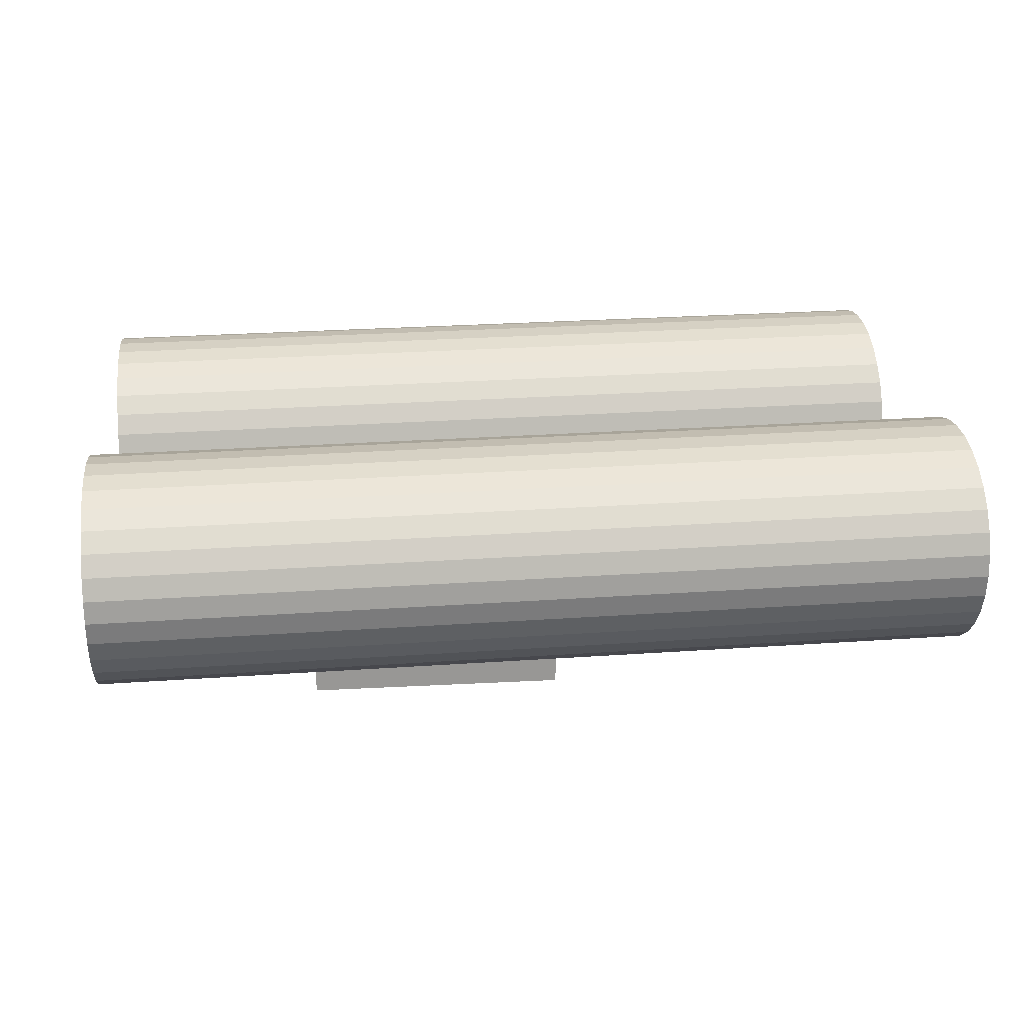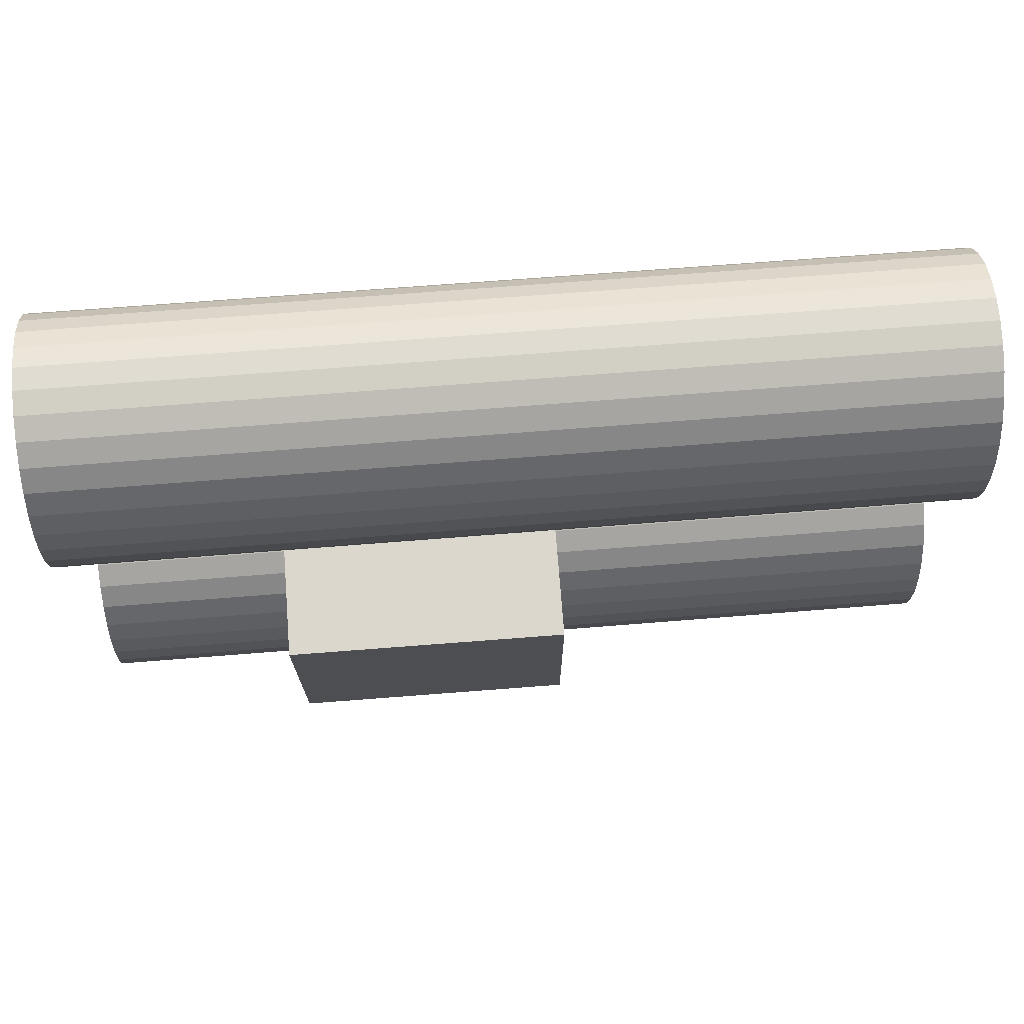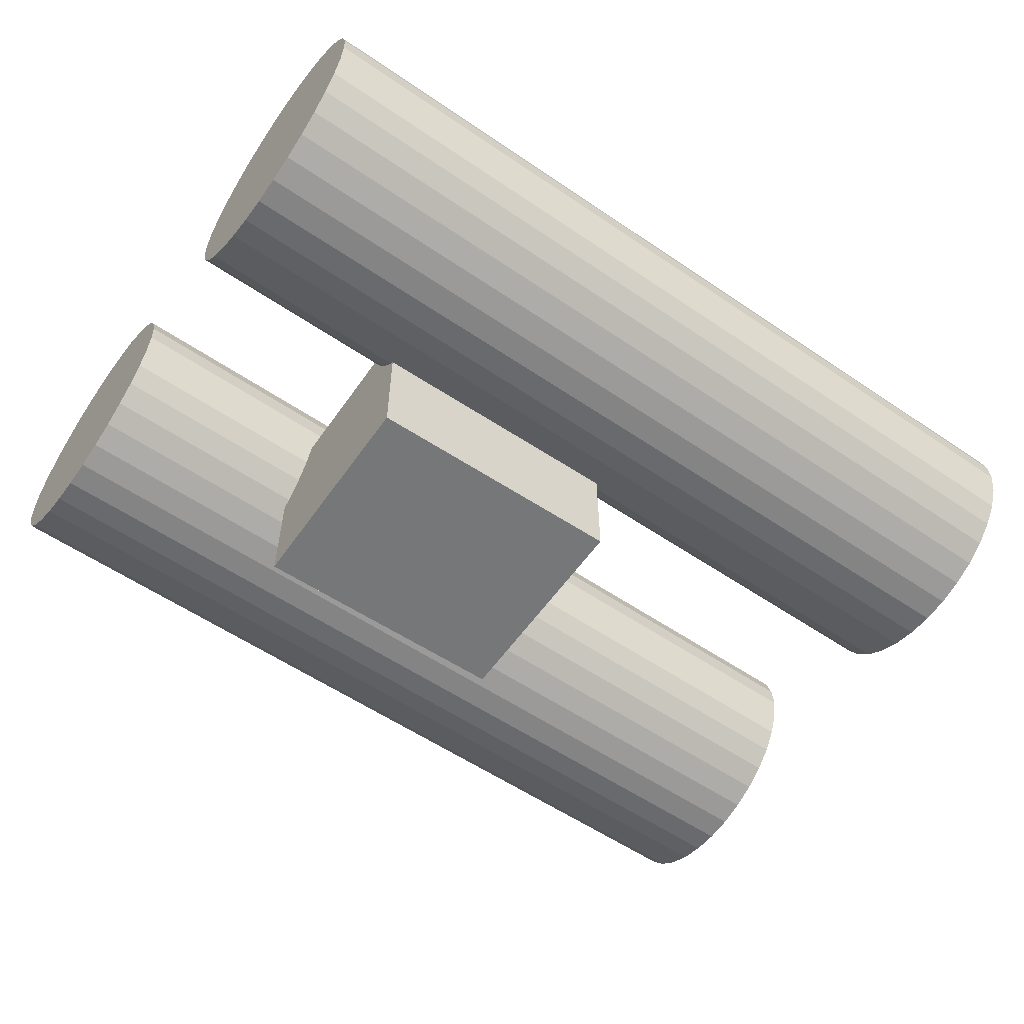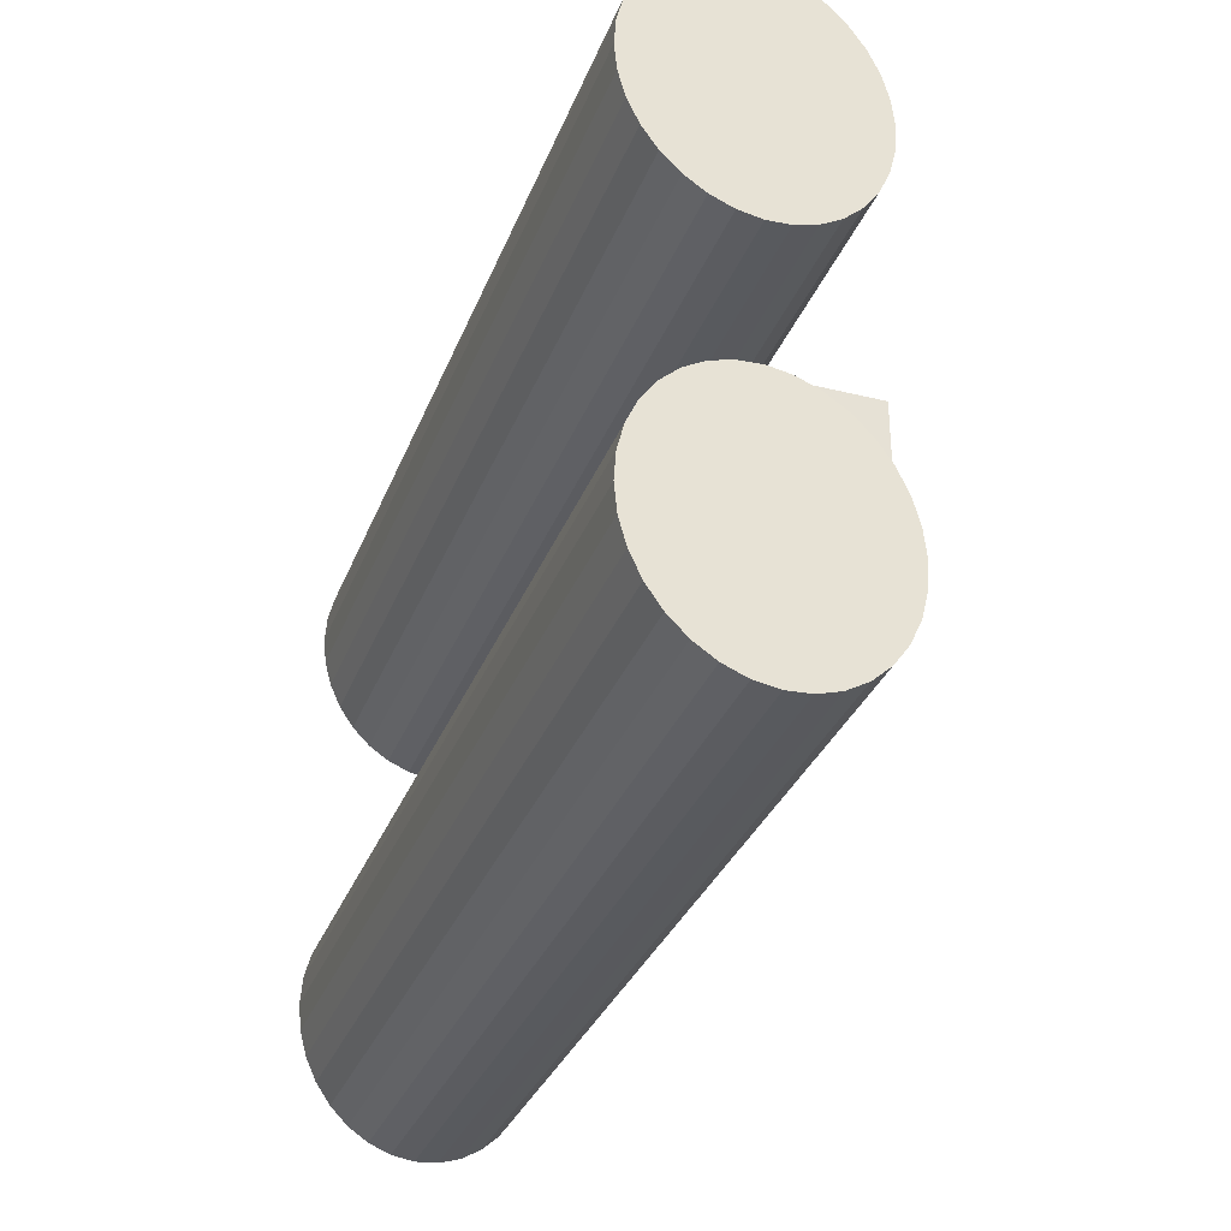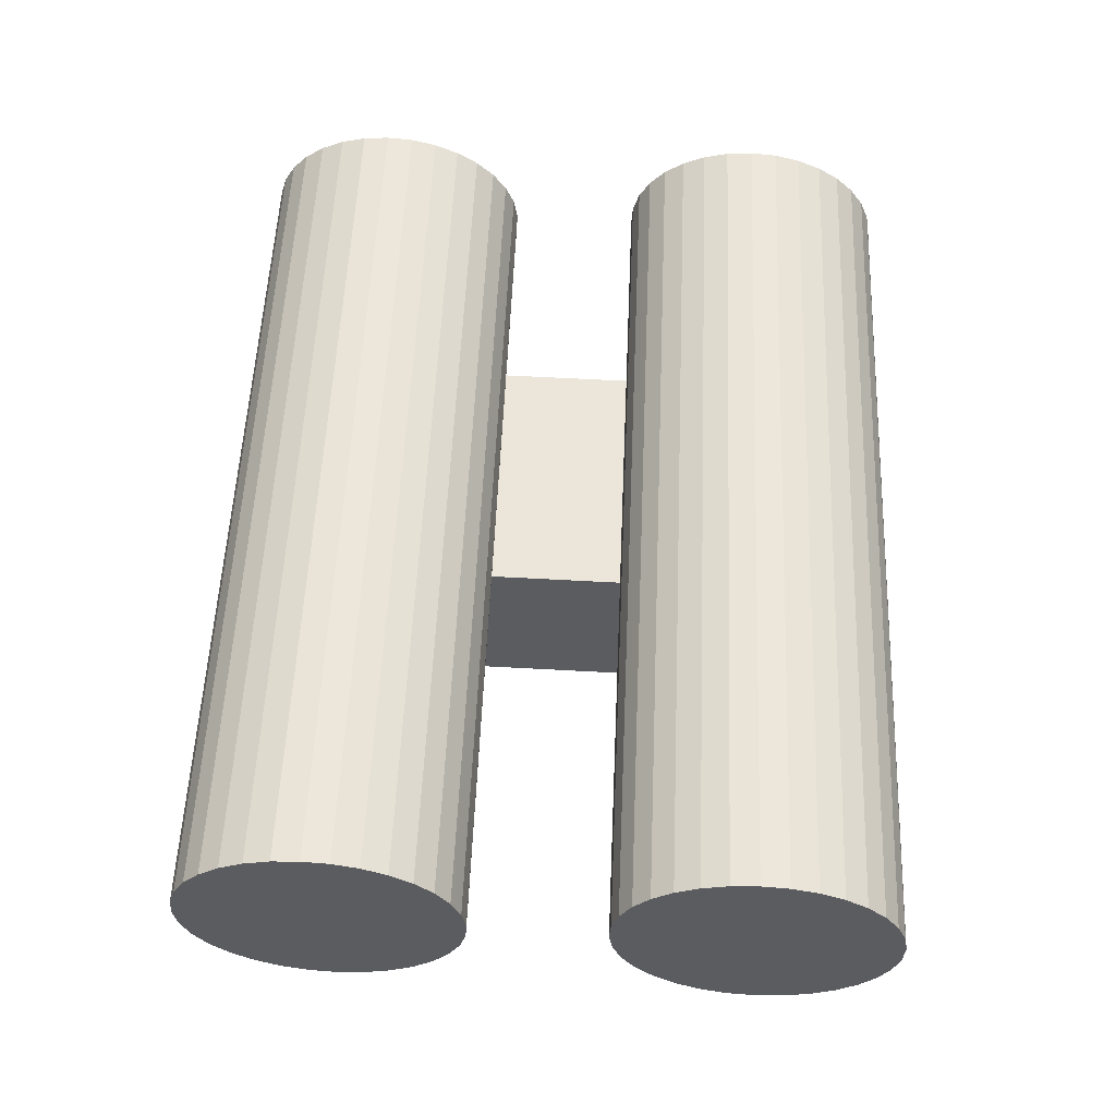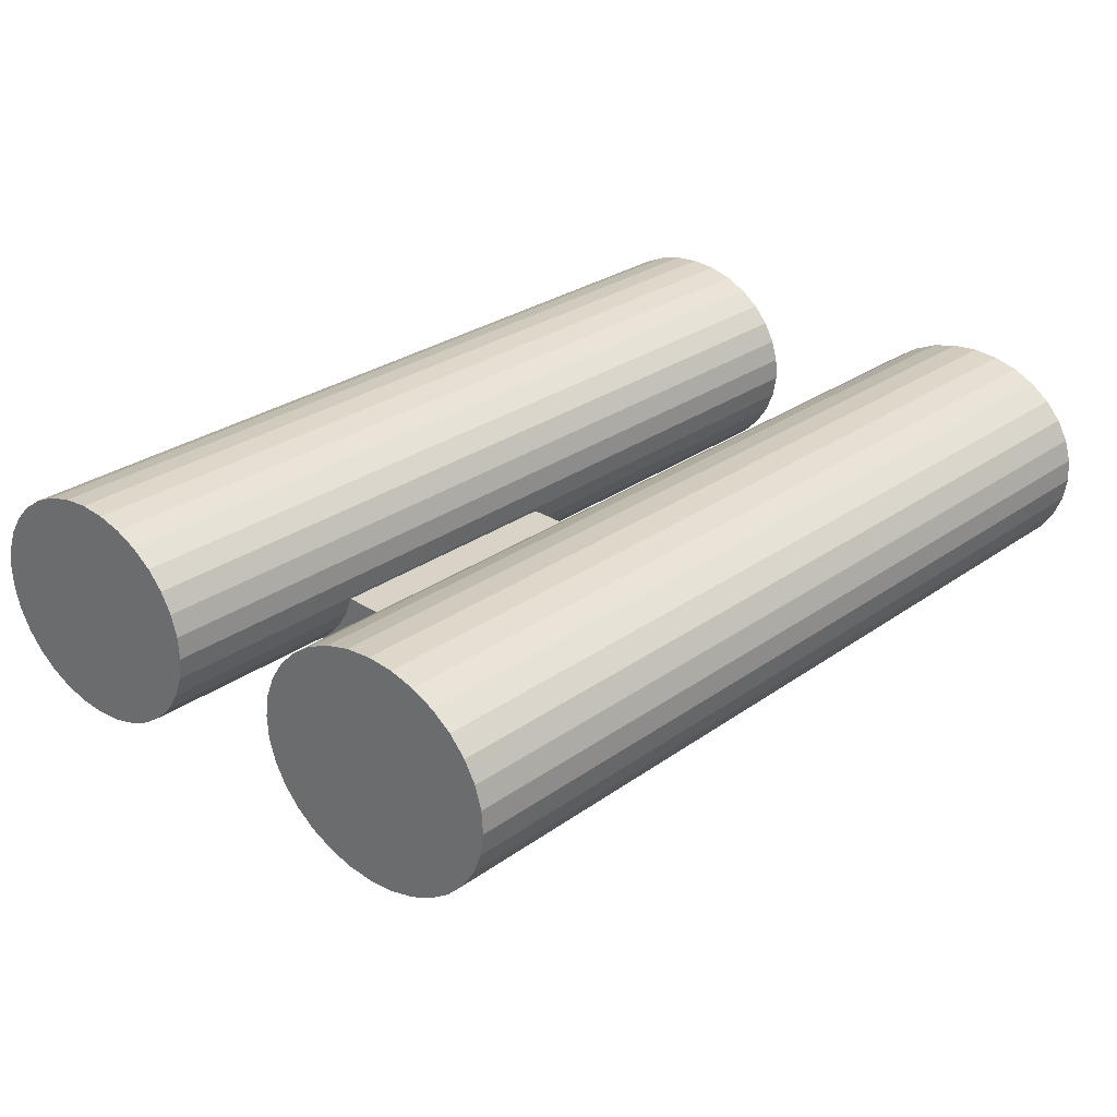
<metadata>
{"format":"obj","ext":"obj","renderer":"f3d","projection":"perspective","resolution":1024,"background":"white","views":[{"elev":22.2,"azim":-5.5,"up":"+Y"},{"elev":72.9,"azim":-4.4,"up":"+Z"},{"elev":-57.0,"azim":-34.5,"up":"+Y"},{"elev":-31.9,"azim":-109.1,"up":"+Z"},{"elev":55.6,"azim":93.4,"up":"+Y"},{"elev":27.8,"azim":-45.9,"up":"+Y"}]}
</metadata>
<code>
o Cylinder
v -0.7911 0.4 0.1747
v 1.208 0.4125 0.1403
v -0.7906 0.3512 0.1894
v 1.209 0.3638 0.1549
v -0.7899 0.3064 0.215
v 1.209 0.3189 0.1806
v -0.789 0.2672 0.2507
v 1.21 0.2798 0.2162
v -0.788 0.2352 0.295
v 1.211 0.2478 0.2606
v -0.787 0.2116 0.3463
v 1.212 0.2242 0.3119
v -0.7859 0.1973 0.4025
v 1.213 0.2098 0.3681
v -0.7849 0.1928 0.4616
v 1.214 0.2054 0.4272
v -0.7839 0.1984 0.5212
v 1.215 0.2109 0.4868
v -0.783 0.2138 0.5791
v 1.216 0.2263 0.5447
v -0.7822 0.2383 0.633
v 1.217 0.2509 0.5986
v -0.7816 0.2712 0.6809
v 1.218 0.2837 0.6464
v -0.7812 0.311 0.7209
v 1.218 0.3236 0.6864
v -0.7809 0.3564 0.7514
v 1.218 0.3689 0.717
v -0.7809 0.4054 0.7714
v 1.218 0.418 0.737
v -0.7811 0.4564 0.78
v 1.218 0.4689 0.7456
v -0.7814 0.5072 0.777
v 1.218 0.5197 0.7425
v -0.782 0.5559 0.7623
v 1.217 0.5685 0.7279
v -0.7827 0.6008 0.7367
v 1.217 0.6133 0.7022
v -0.7836 0.6399 0.701
v 1.216 0.6525 0.6666
v -0.7845 0.6719 0.6567
v 1.215 0.6845 0.6222
v -0.7856 0.6955 0.6054
v 1.214 0.7081 0.571
v -0.7866 0.7098 0.5492
v 1.213 0.7224 0.5147
v -0.7877 0.7143 0.4901
v 1.212 0.7269 0.4556
v -0.7887 0.7088 0.4305
v 1.211 0.7213 0.396
v -0.7896 0.6934 0.3726
v 1.21 0.7059 0.3381
v -0.7903 0.6688 0.3187
v 1.209 0.6814 0.2842
v -0.791 0.636 0.2708
v 1.208 0.6485 0.2364
v -0.7914 0.5961 0.2308
v 1.208 0.6087 0.1964
v -0.7916 0.5508 0.2003
v 1.208 0.5633 0.1658
v -0.7917 0.5017 0.1803
v 1.208 0.5142 0.1458
v -0.7915 0.4508 0.1717
v 1.208 0.4633 0.1372
v -0.3 0.002505 0.2512
v -0.3 0.4025 0.2512
v -0.3 0.002505 -0.2488
v -0.3 0.4025 -0.2488
v 0.3 0.002505 0.2512
v 0.3 0.4025 0.2512
v 0.3 0.002505 -0.2488
v 0.3 0.4025 -0.2488
v -0.7911 0.4 -0.728
v 1.208 0.4125 -0.7625
v -0.7906 0.3512 -0.7134
v 1.209 0.3638 -0.7478
v -0.7899 0.3064 -0.6877
v 1.209 0.3189 -0.7222
v -0.789 0.2672 -0.6521
v 1.21 0.2798 -0.6865
v -0.788 0.2352 -0.6077
v 1.211 0.2478 -0.6422
v -0.787 0.2116 -0.5565
v 1.212 0.2242 -0.5909
v -0.7859 0.1973 -0.5002
v 1.213 0.2098 -0.5347
v -0.7849 0.1928 -0.4411
v 1.214 0.2054 -0.4756
v -0.7839 0.1984 -0.3815
v 1.215 0.2109 -0.416
v -0.783 0.2138 -0.3236
v 1.216 0.2263 -0.3581
v -0.7822 0.2383 -0.2697
v 1.217 0.2509 -0.3042
v -0.7816 0.2712 -0.2219
v 1.218 0.2837 -0.2563
v -0.7812 0.311 -0.1819
v 1.218 0.3236 -0.2163
v -0.7809 0.3564 -0.1513
v 1.218 0.3689 -0.1858
v -0.7809 0.4054 -0.1313
v 1.218 0.418 -0.1658
v -0.7811 0.4564 -0.1227
v 1.218 0.4689 -0.1572
v -0.7814 0.5072 -0.1258
v 1.218 0.5197 -0.1602
v -0.782 0.5559 -0.1404
v 1.217 0.5685 -0.1749
v -0.7827 0.6008 -0.1661
v 1.217 0.6133 -0.2005
v -0.7836 0.6399 -0.2018
v 1.216 0.6525 -0.2362
v -0.7845 0.6719 -0.2461
v 1.215 0.6845 -0.2805
v -0.7856 0.6955 -0.2974
v 1.214 0.7081 -0.3318
v -0.7866 0.7098 -0.3536
v 1.213 0.7224 -0.388
v -0.7877 0.7143 -0.4127
v 1.212 0.7269 -0.4471
v -0.7887 0.7088 -0.4723
v 1.211 0.7213 -0.5067
v -0.7896 0.6934 -0.5302
v 1.21 0.7059 -0.5646
v -0.7903 0.6688 -0.5841
v 1.209 0.6814 -0.6185
v -0.791 0.636 -0.6319
v 1.208 0.6485 -0.6664
v -0.7914 0.5961 -0.6719
v 1.208 0.6087 -0.7064
v -0.7916 0.5508 -0.7025
v 1.208 0.5633 -0.7369
v -0.7917 0.5017 -0.7225
v 1.208 0.5142 -0.7569
v -0.7915 0.4508 -0.7311
v 1.208 0.4633 -0.7655
f 2 3 1
f 4 5 3
f 6 7 5
f 8 9 7
f 10 11 9
f 12 13 11
f 14 15 13
f 16 17 15
f 18 19 17
f 20 21 19
f 22 23 21
f 24 25 23
f 26 27 25
f 28 29 27
f 30 31 29
f 32 33 31
f 34 35 33
f 36 37 35
f 38 39 37
f 40 41 39
f 42 43 41
f 44 45 43
f 46 47 45
f 48 49 47
f 50 51 49
f 52 53 51
f 54 55 53
f 56 57 55
f 58 59 57
f 60 61 59
f 54 38 22
f 62 63 61
f 64 1 63
f 15 31 47
f 66 67 65
f 67 72 71
f 71 70 69
f 70 65 69
f 71 65 67
f 72 66 70
f 74 75 73
f 76 77 75
f 78 79 77
f 80 81 79
f 82 83 81
f 84 85 83
f 86 87 85
f 88 89 87
f 90 91 89
f 92 93 91
f 94 95 93
f 96 97 95
f 98 99 97
f 100 101 99
f 102 103 101
f 104 105 103
f 106 107 105
f 108 109 107
f 110 111 109
f 112 113 111
f 114 115 113
f 116 117 115
f 118 119 117
f 120 121 119
f 122 123 121
f 124 125 123
f 126 127 125
f 128 129 127
f 130 131 129
f 132 133 131
f 110 94 78
f 134 135 133
f 136 73 135
f 103 119 135
f 2 4 3
f 4 6 5
f 6 8 7
f 8 10 9
f 10 12 11
f 12 14 13
f 14 16 15
f 16 18 17
f 18 20 19
f 20 22 21
f 22 24 23
f 24 26 25
f 26 28 27
f 28 30 29
f 30 32 31
f 32 34 33
f 34 36 35
f 36 38 37
f 38 40 39
f 40 42 41
f 42 44 43
f 44 46 45
f 46 48 47
f 48 50 49
f 50 52 51
f 52 54 53
f 54 56 55
f 56 58 57
f 58 60 59
f 60 62 61
f 6 4 2
f 2 64 6
f 64 62 6
f 62 60 58
f 58 56 54
f 54 52 50
f 50 48 54
f 48 46 54
f 46 44 38
f 44 42 38
f 42 40 38
f 38 36 34
f 34 32 30
f 30 28 26
f 26 24 22
f 22 20 18
f 18 16 22
f 16 14 22
f 14 12 10
f 10 8 6
f 62 58 6
f 58 54 6
f 38 34 22
f 34 30 22
f 30 26 22
f 14 10 22
f 10 6 22
f 54 46 38
f 6 54 22
f 62 64 63
f 64 2 1
f 63 1 3
f 3 5 7
f 7 9 11
f 11 13 7
f 13 15 7
f 15 17 19
f 19 21 15
f 21 23 15
f 23 25 31
f 25 27 31
f 27 29 31
f 31 33 35
f 35 37 39
f 39 41 43
f 43 45 47
f 47 49 51
f 51 53 55
f 55 57 63
f 57 59 63
f 59 61 63
f 63 3 7
f 31 35 47
f 35 39 47
f 39 43 47
f 47 51 63
f 51 55 63
f 63 7 15
f 15 23 31
f 63 15 47
f 66 68 67
f 67 68 72
f 71 72 70
f 70 66 65
f 71 69 65
f 72 68 66
f 74 76 75
f 76 78 77
f 78 80 79
f 80 82 81
f 82 84 83
f 84 86 85
f 86 88 87
f 88 90 89
f 90 92 91
f 92 94 93
f 94 96 95
f 96 98 97
f 98 100 99
f 100 102 101
f 102 104 103
f 104 106 105
f 106 108 107
f 108 110 109
f 110 112 111
f 112 114 113
f 114 116 115
f 116 118 117
f 118 120 119
f 120 122 121
f 122 124 123
f 124 126 125
f 126 128 127
f 128 130 129
f 130 132 131
f 132 134 133
f 78 76 74
f 74 136 78
f 136 134 78
f 134 132 130
f 130 128 126
f 126 124 122
f 122 120 126
f 120 118 126
f 118 116 114
f 114 112 110
f 110 108 106
f 106 104 110
f 104 102 110
f 102 100 98
f 98 96 94
f 94 92 90
f 90 88 86
f 86 84 82
f 82 80 78
f 134 130 78
f 130 126 78
f 118 114 126
f 114 110 126
f 102 98 110
f 98 94 110
f 94 90 86
f 86 82 78
f 94 86 78
f 78 126 110
f 134 136 135
f 136 74 73
f 135 73 75
f 75 77 135
f 77 79 135
f 79 81 87
f 81 83 87
f 83 85 87
f 87 89 91
f 91 93 87
f 93 95 87
f 95 97 99
f 99 101 103
f 103 105 107
f 107 109 103
f 109 111 103
f 111 113 119
f 113 115 119
f 115 117 119
f 119 121 123
f 123 125 127
f 127 129 135
f 129 131 135
f 131 133 135
f 95 99 87
f 99 103 87
f 119 123 135
f 123 127 135
f 135 79 87
f 103 111 119
f 135 87 103

</code>
